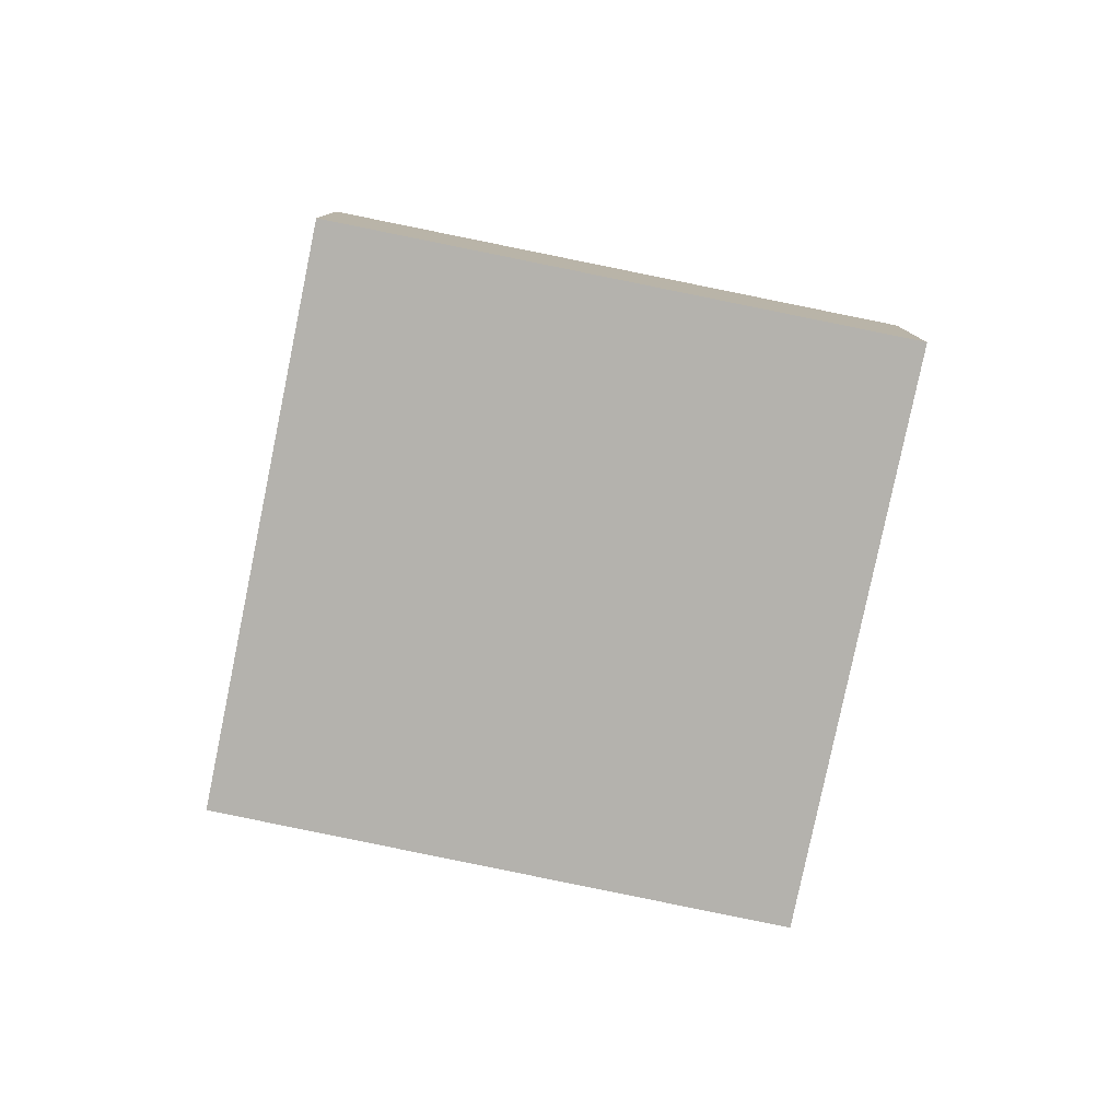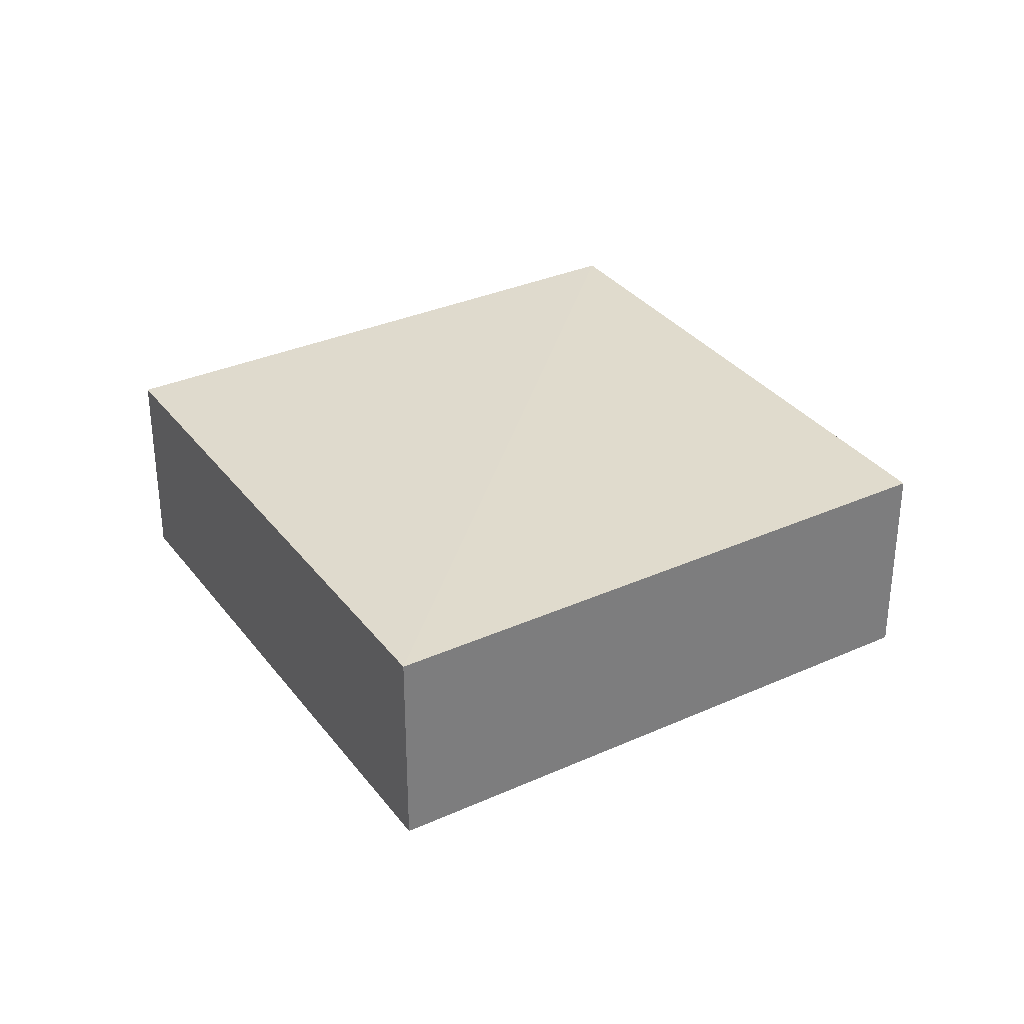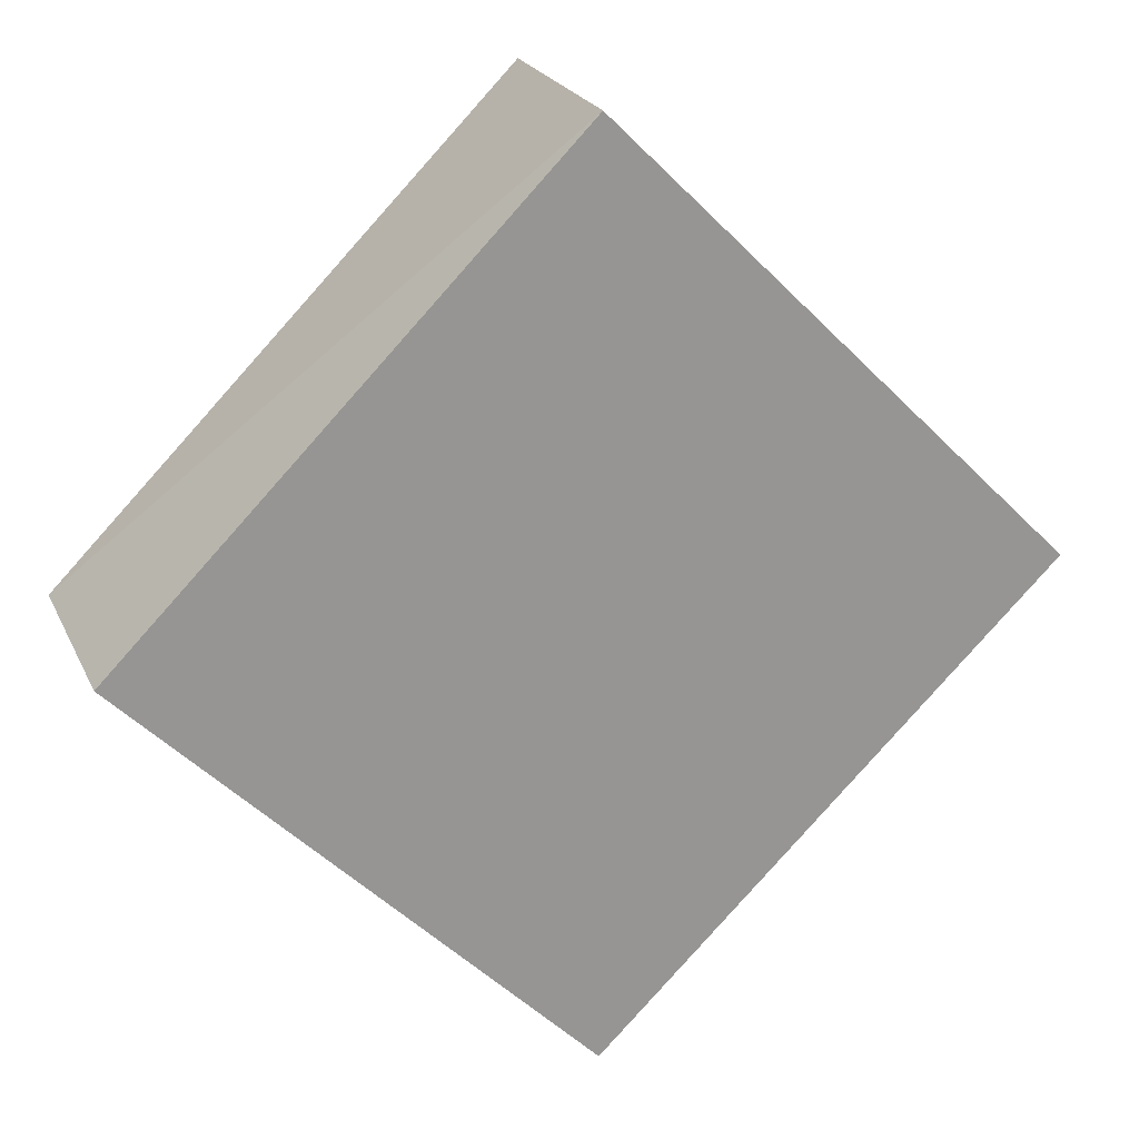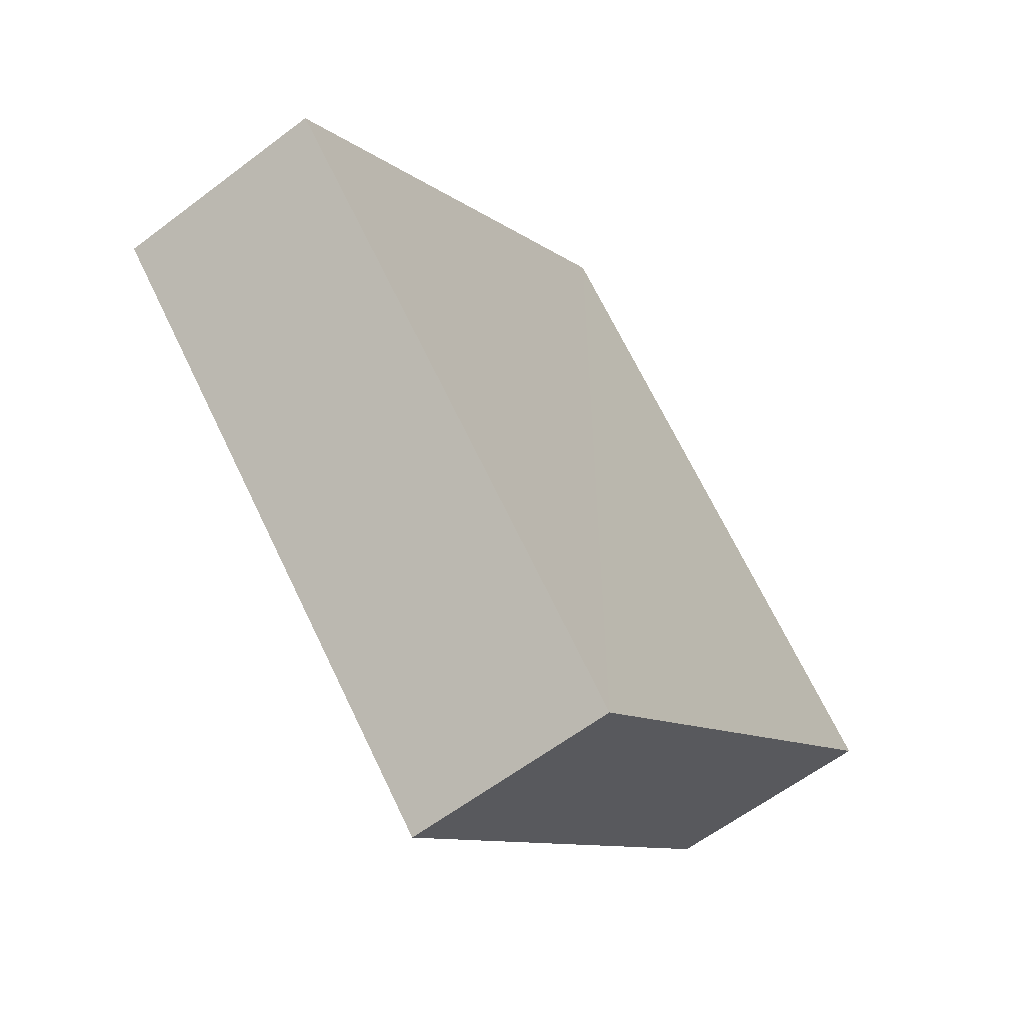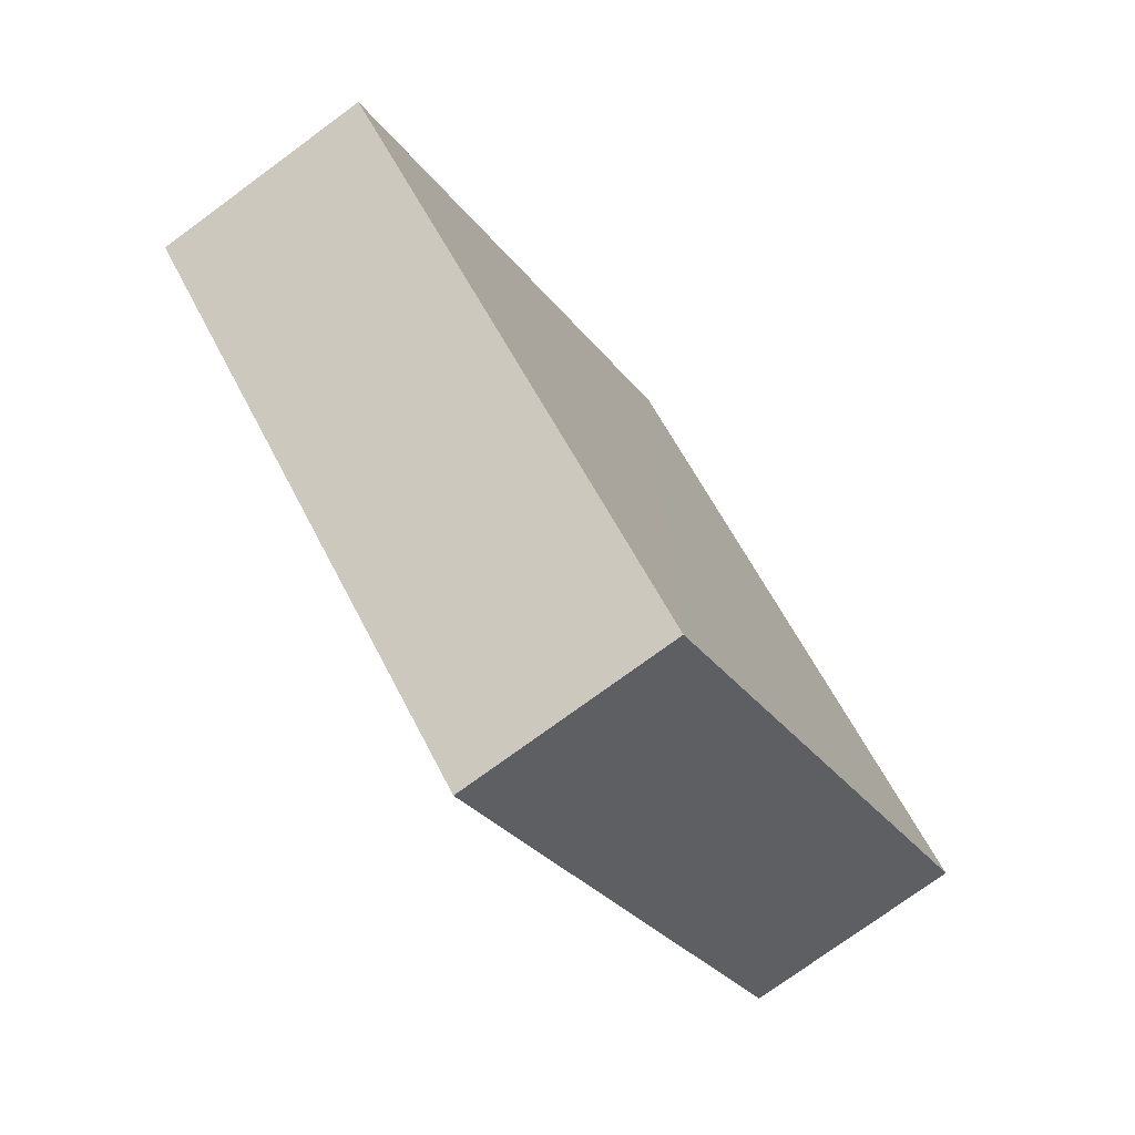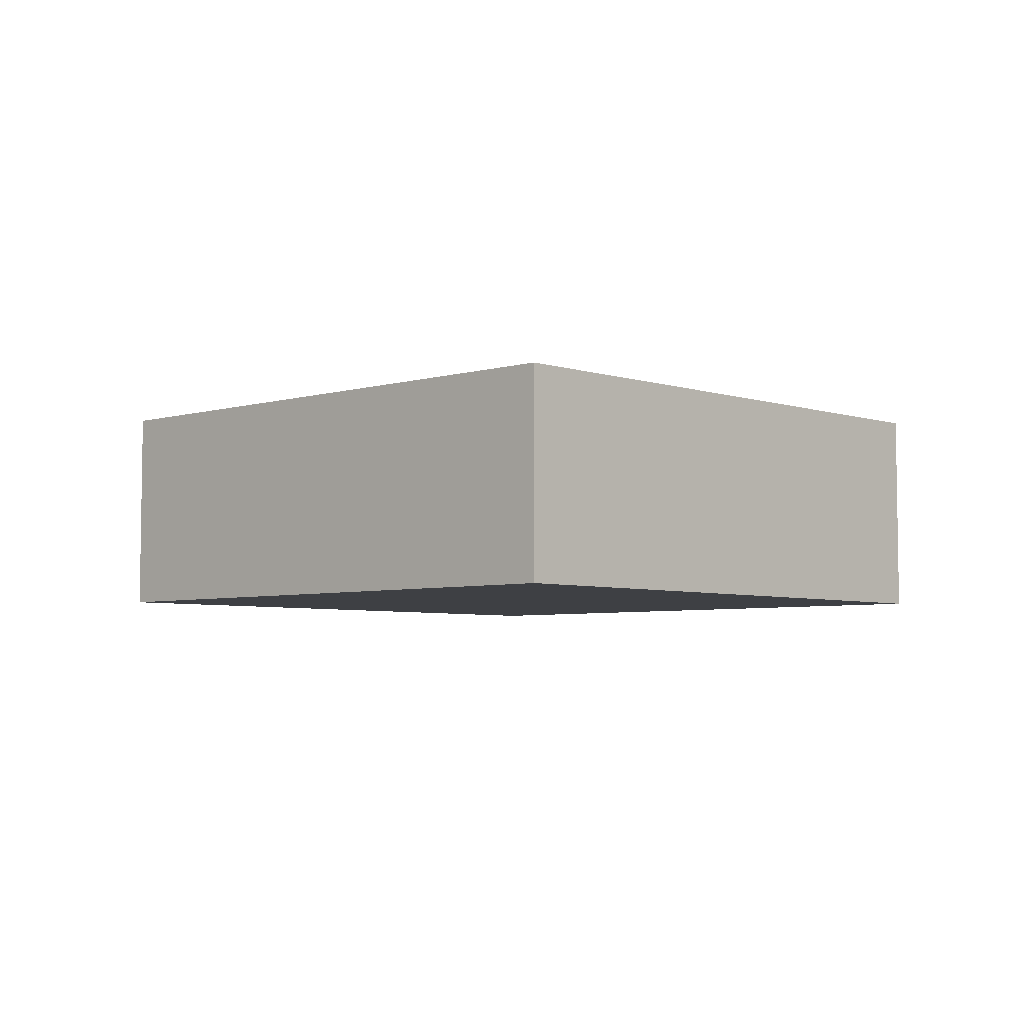
<metadata>
{"format":"obj","ext":"obj","renderer":"f3d","projection":"perspective","resolution":1024,"background":"white","views":[{"elev":-79.5,"azim":-146.8,"up":"+Z"},{"elev":33.3,"azim":-166.5,"up":"+Z"},{"elev":21.9,"azim":160.2,"up":"+Y"},{"elev":-60.2,"azim":-52.4,"up":"+Y"},{"elev":-75.4,"azim":-53.6,"up":"+Y"},{"elev":-4.9,"azim":-1.4,"up":"+Z"}]}
</metadata>
<code>
o 8645
v 2175 1863 13.63
v 2175 1863 13.63
v 2175 1863 13.63
v 2175 1863 13.63
v 2175 1863 13.63
v 2175 1863 13.63
v 2175 1863 13.63
v 2175 1863 13.63
v 2175 1863 13.63
v 2175 1863 13.63
v 2175 1863 13.63
v 2175 1863 13.63
v 2175 1863 13.63
v 2175 1863 13.63
v 2175 1863 13.63
v 2175 1863 13.63
v 2175 1863 13.63
v 2175 1863 13.63
v 2175 1863 13.63
v 2175 1863 13.63
v 2175 1863 13.63
v 2175 1863 13.63
v 2175 1863 13.63
v 2175 1863 13.63
f 1 2 3
f 4 2 5
f 6 7 5
f 4 8 9
f 6 10 9
f 11 10 12
f 13 14 15
f 16 17 15
f 18 17 19
f 16 20 21
f 13 22 21
f 23 22 24

</code>
